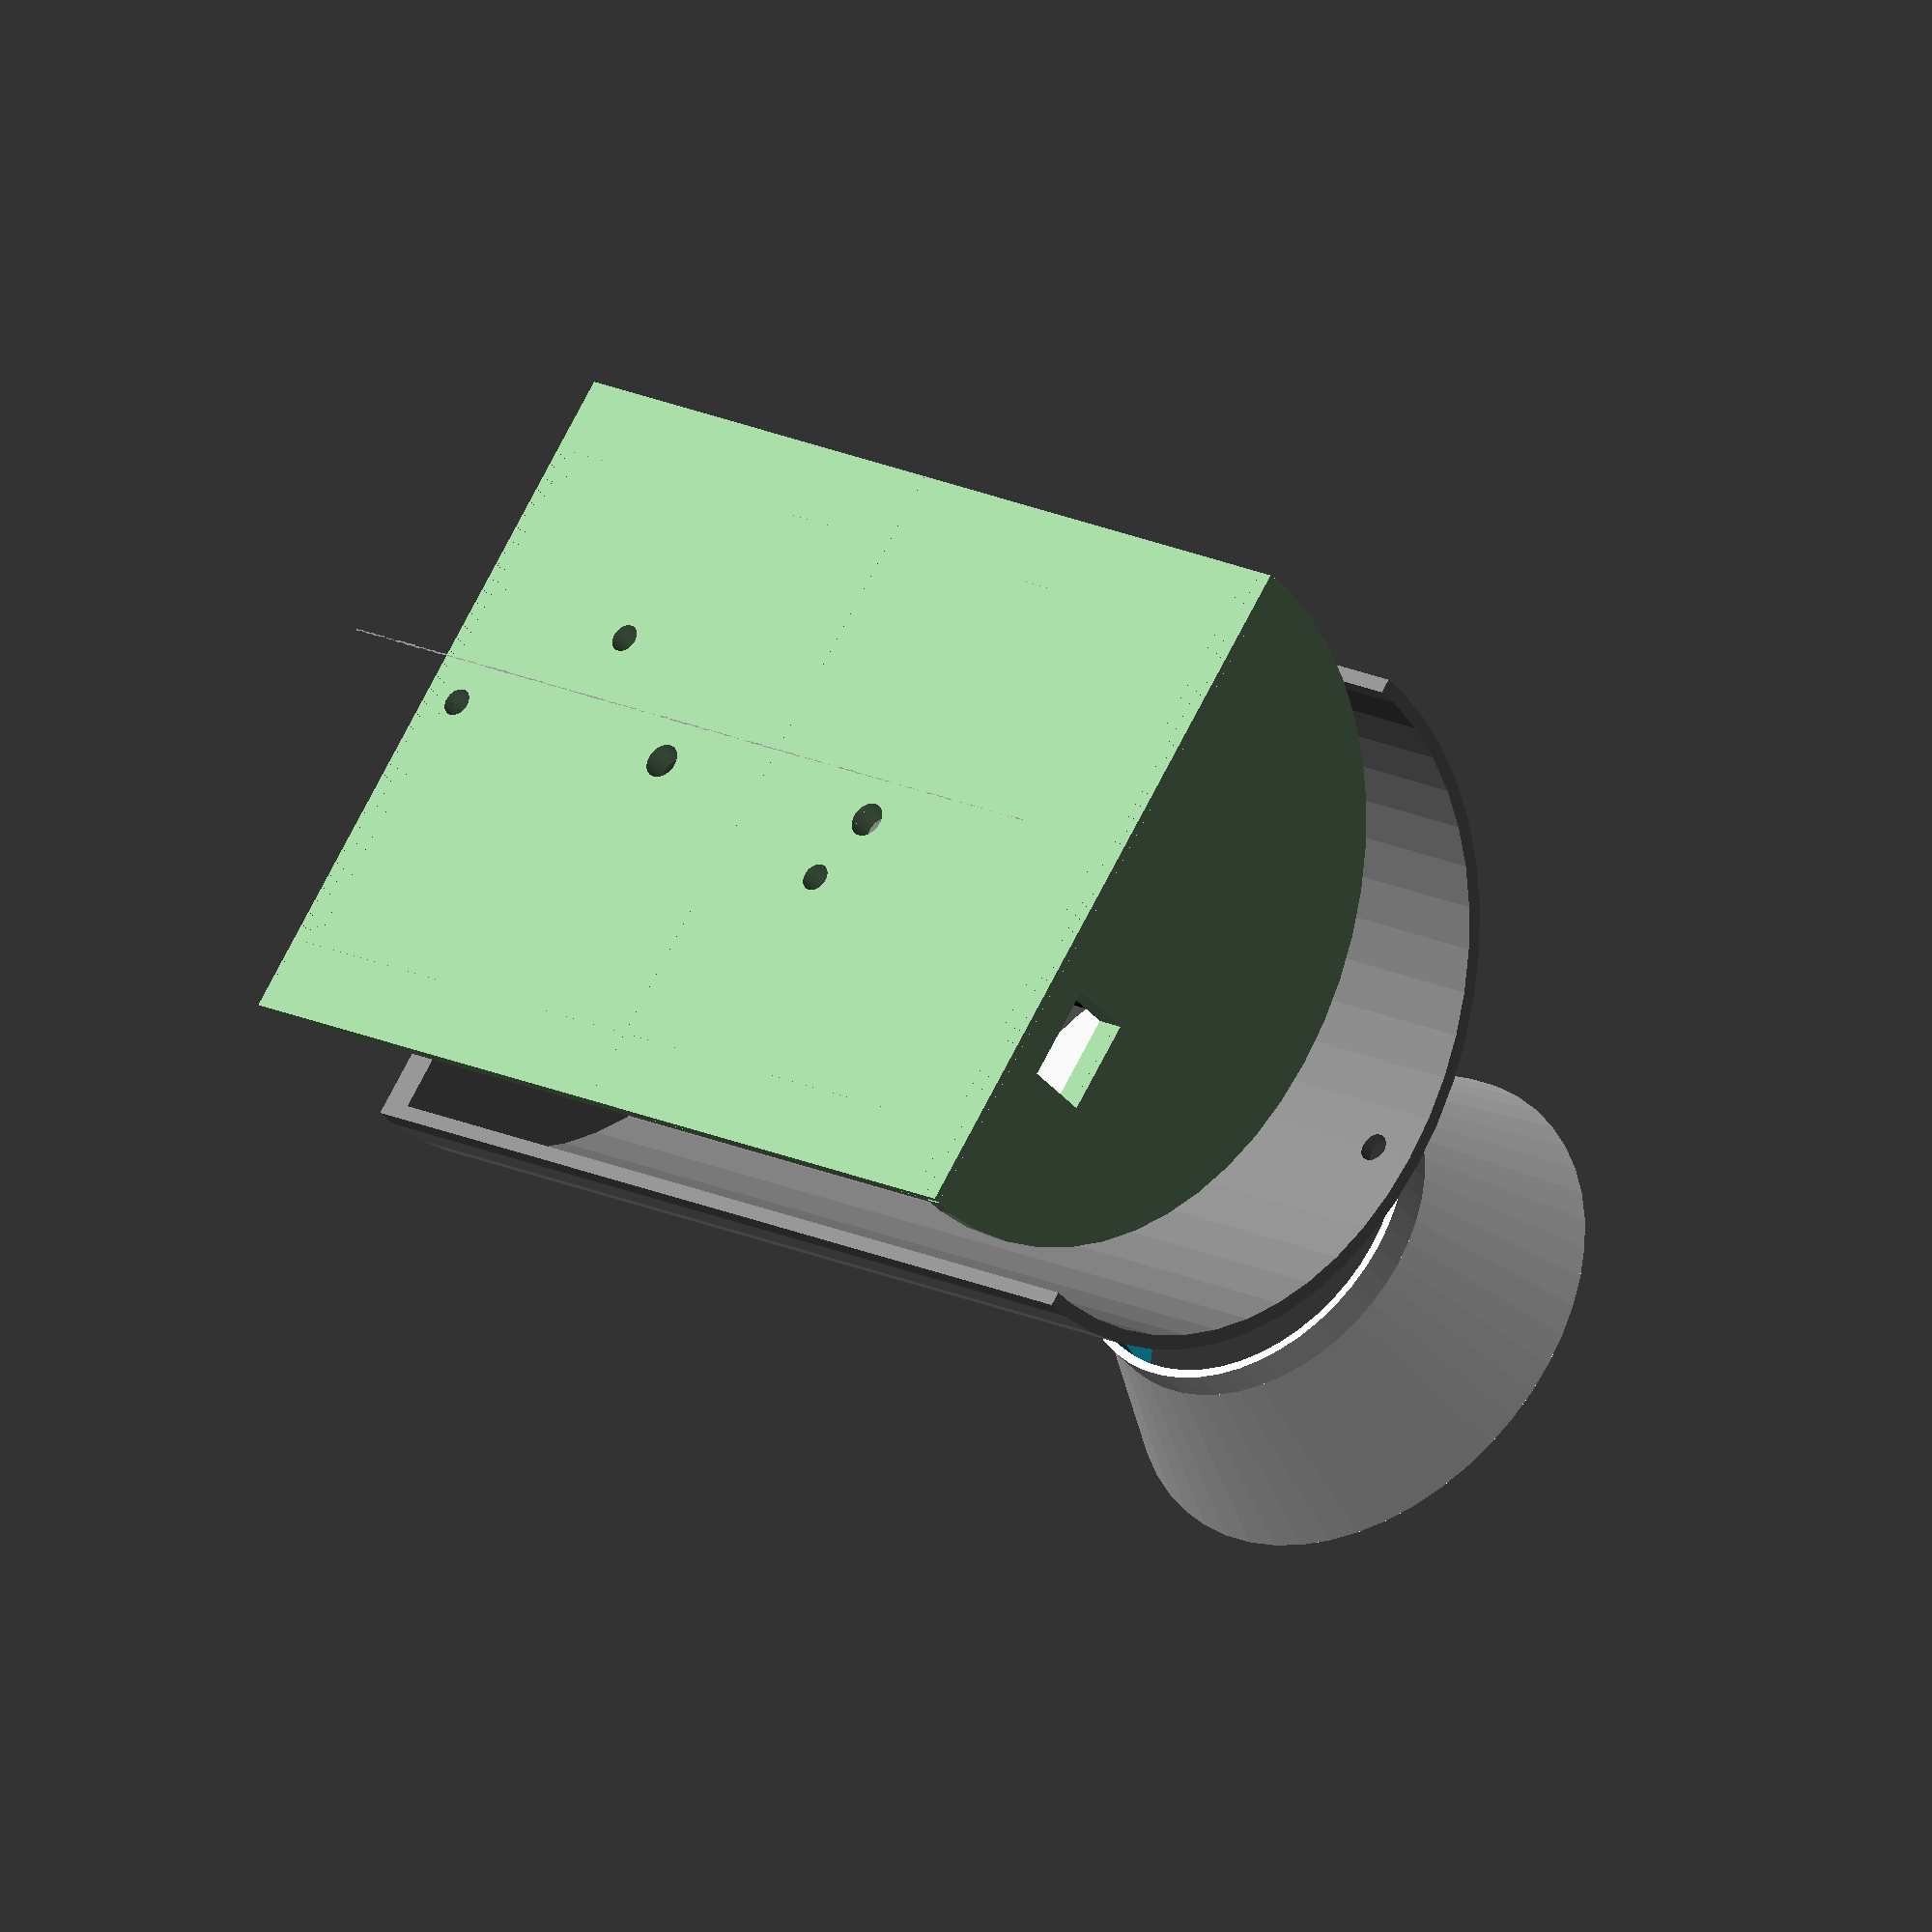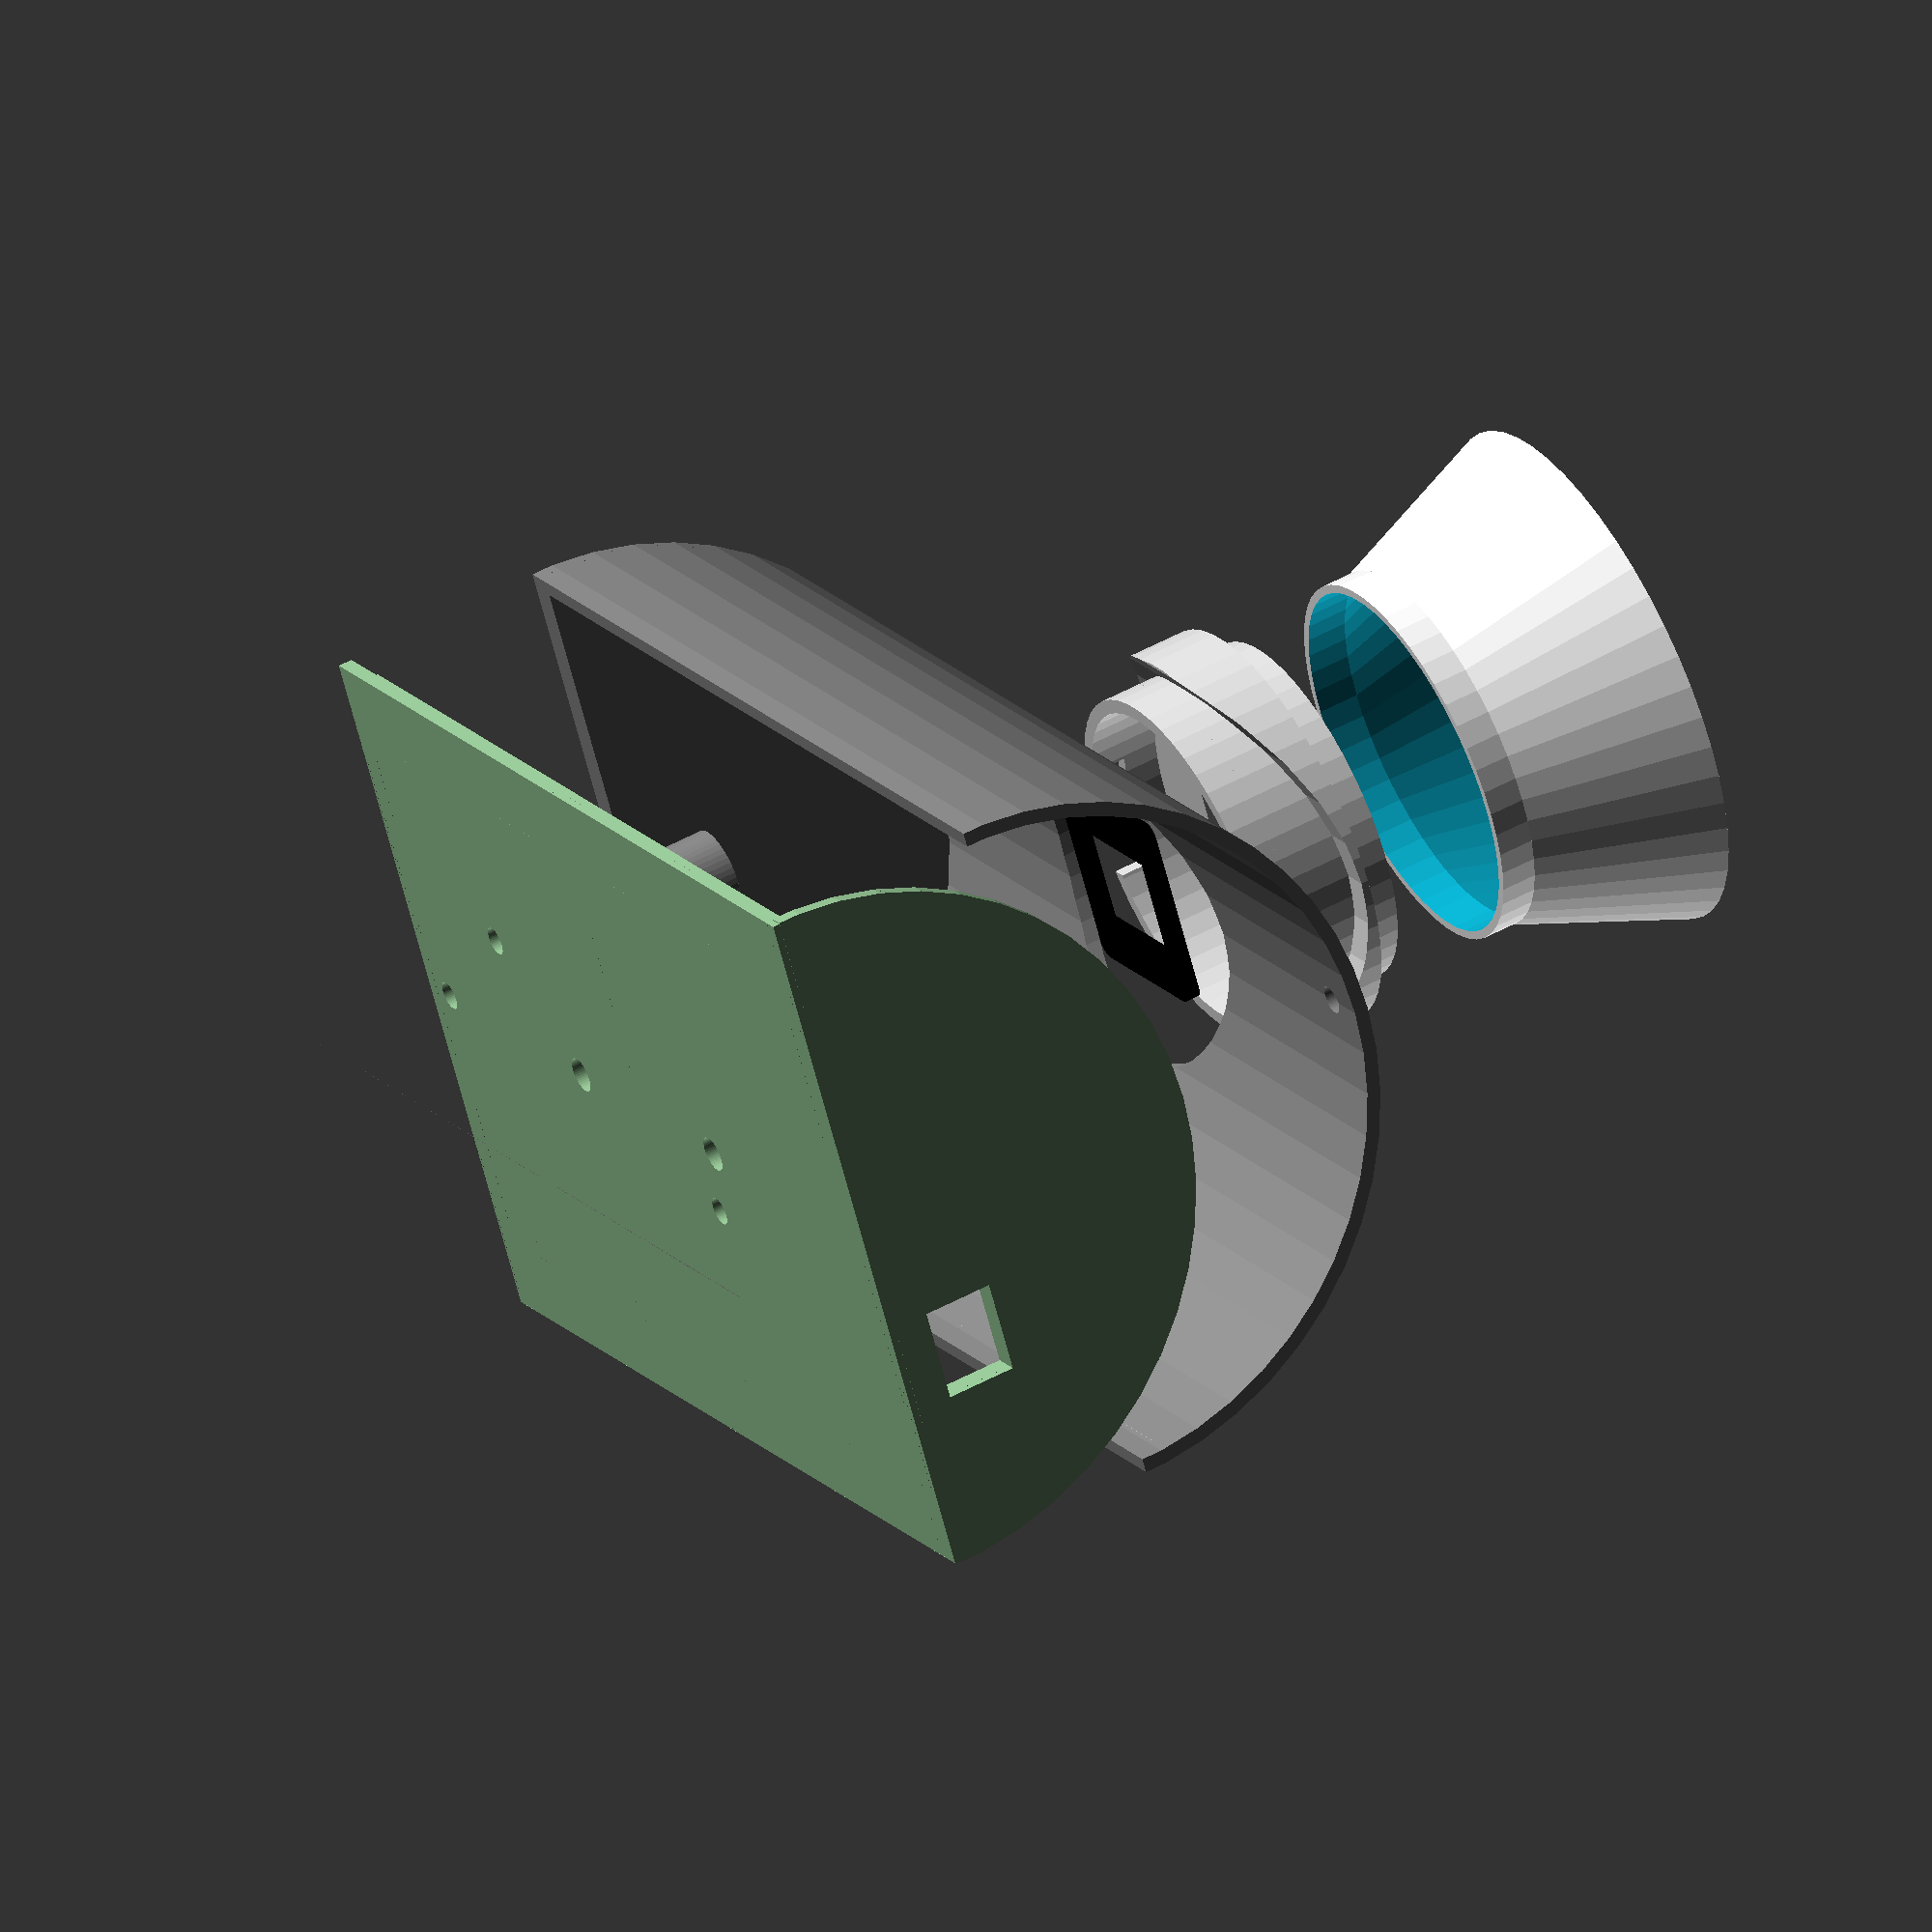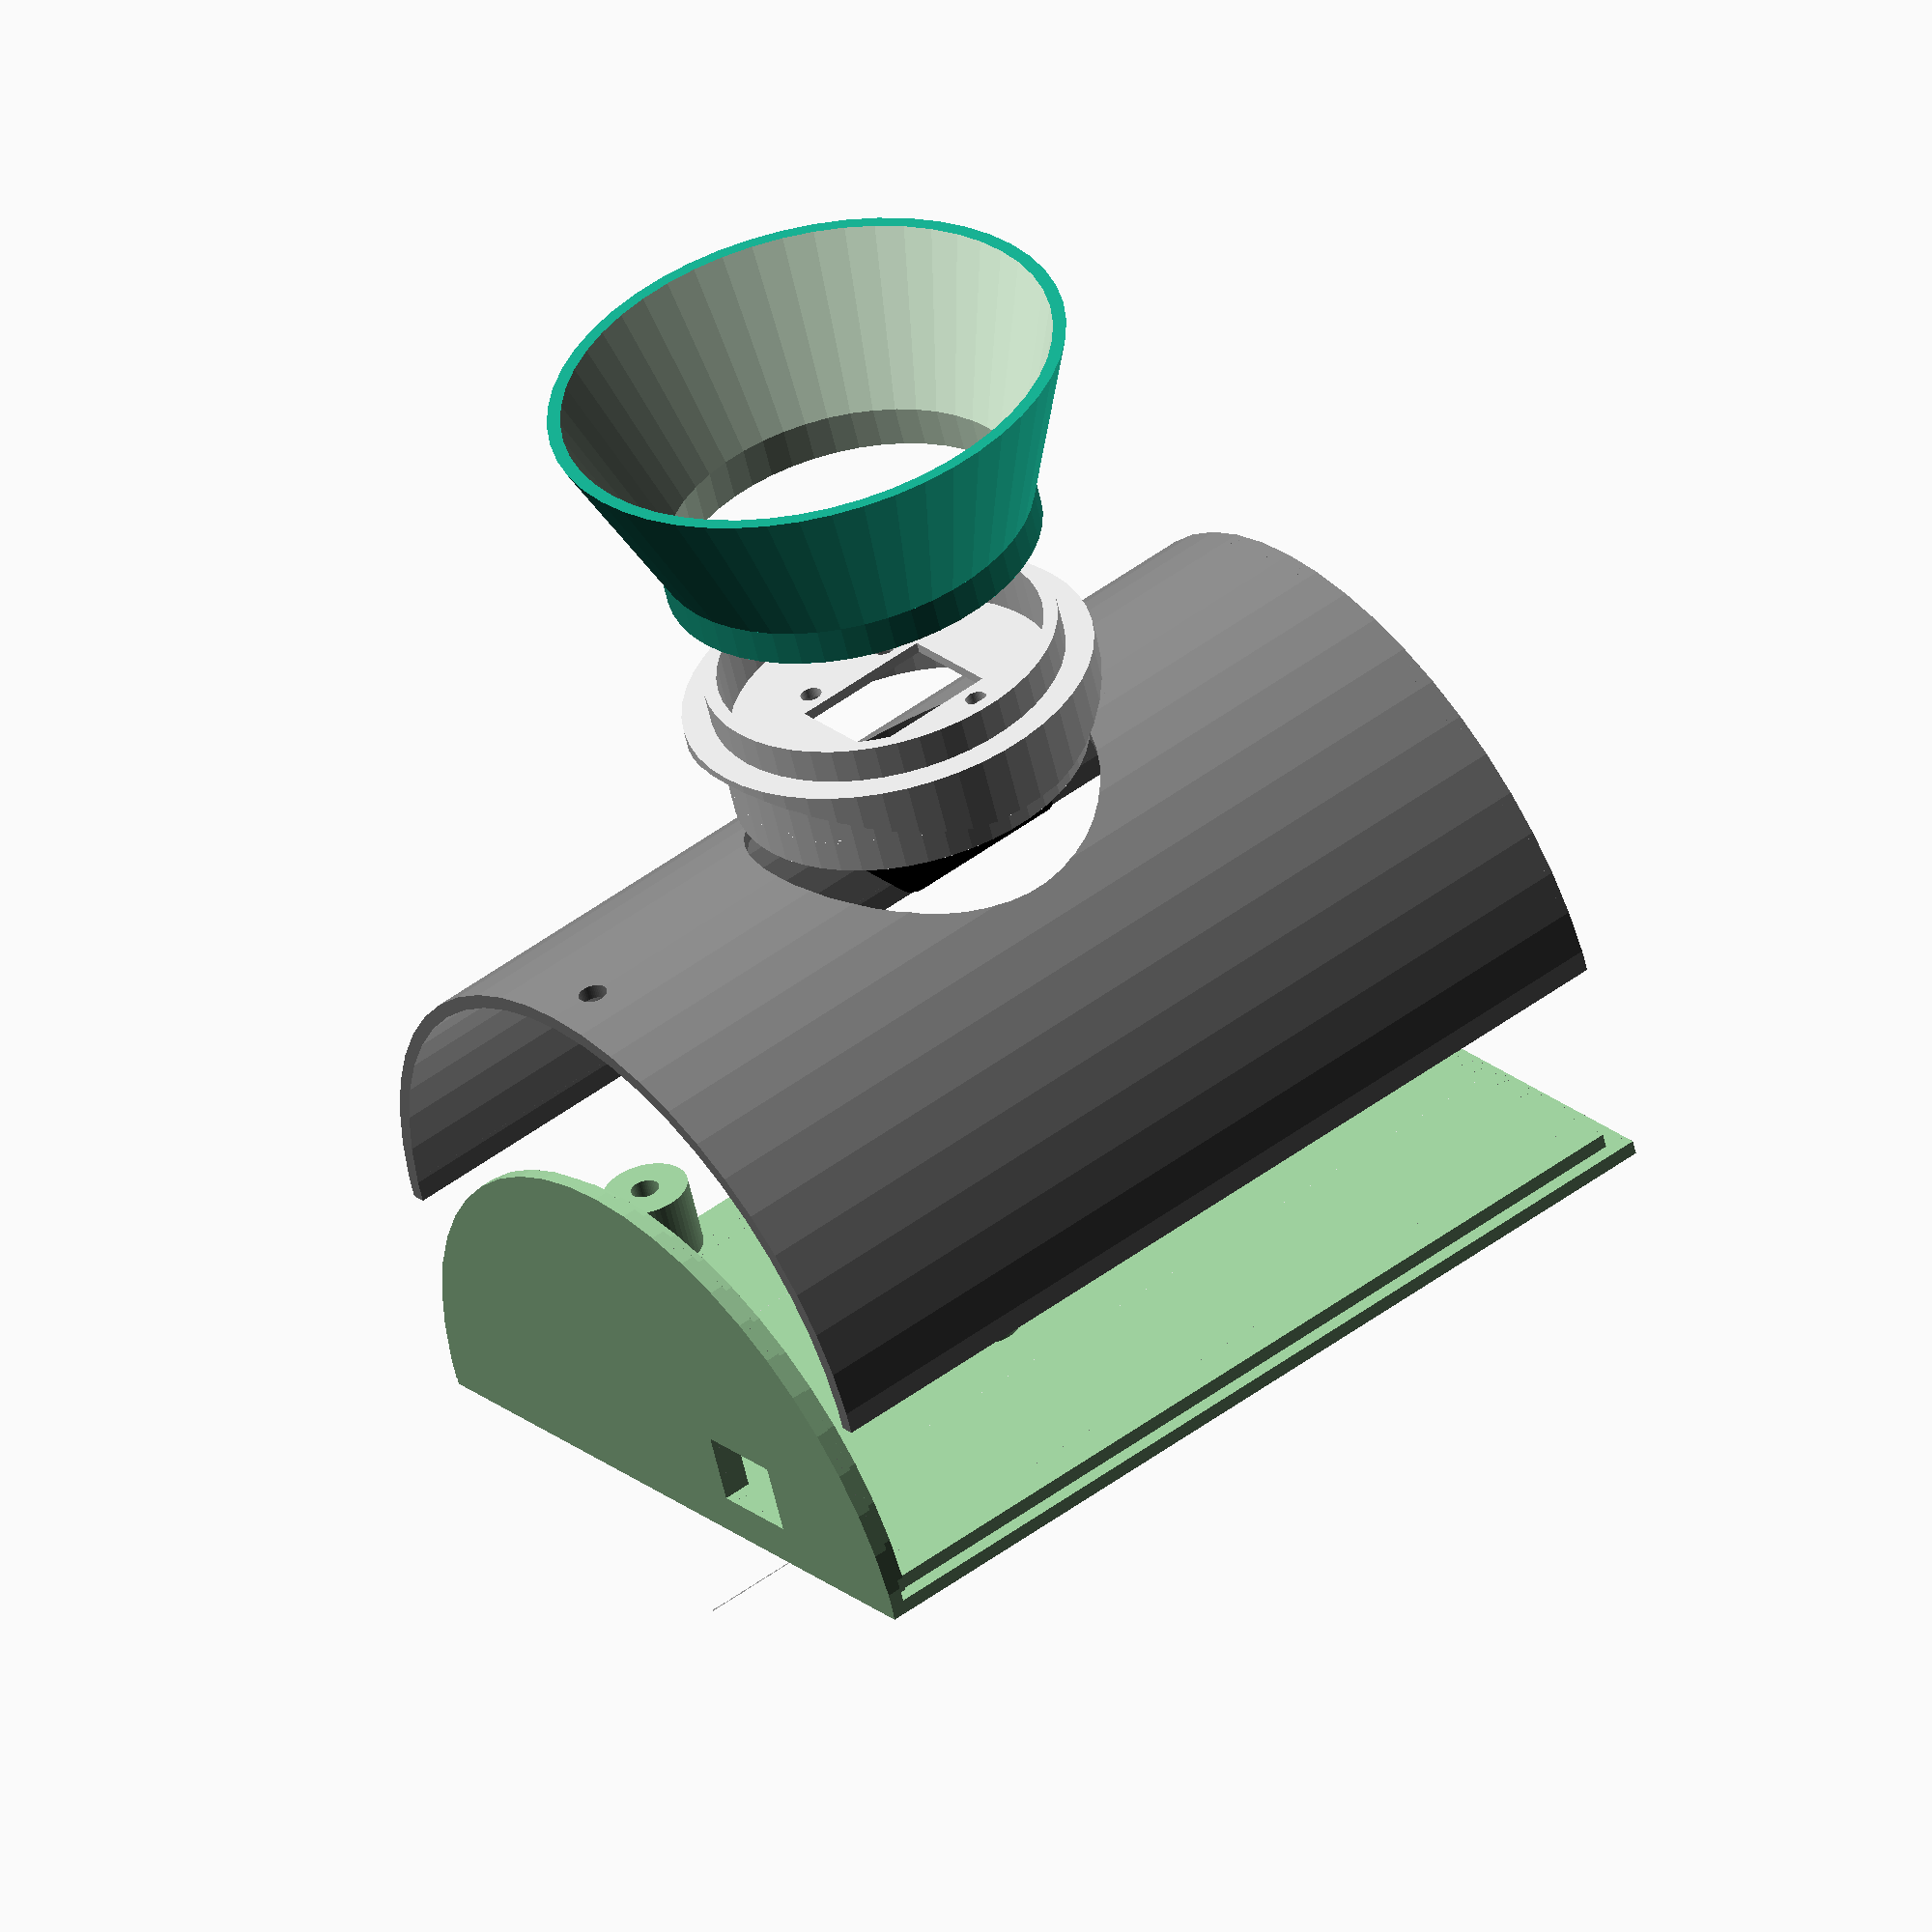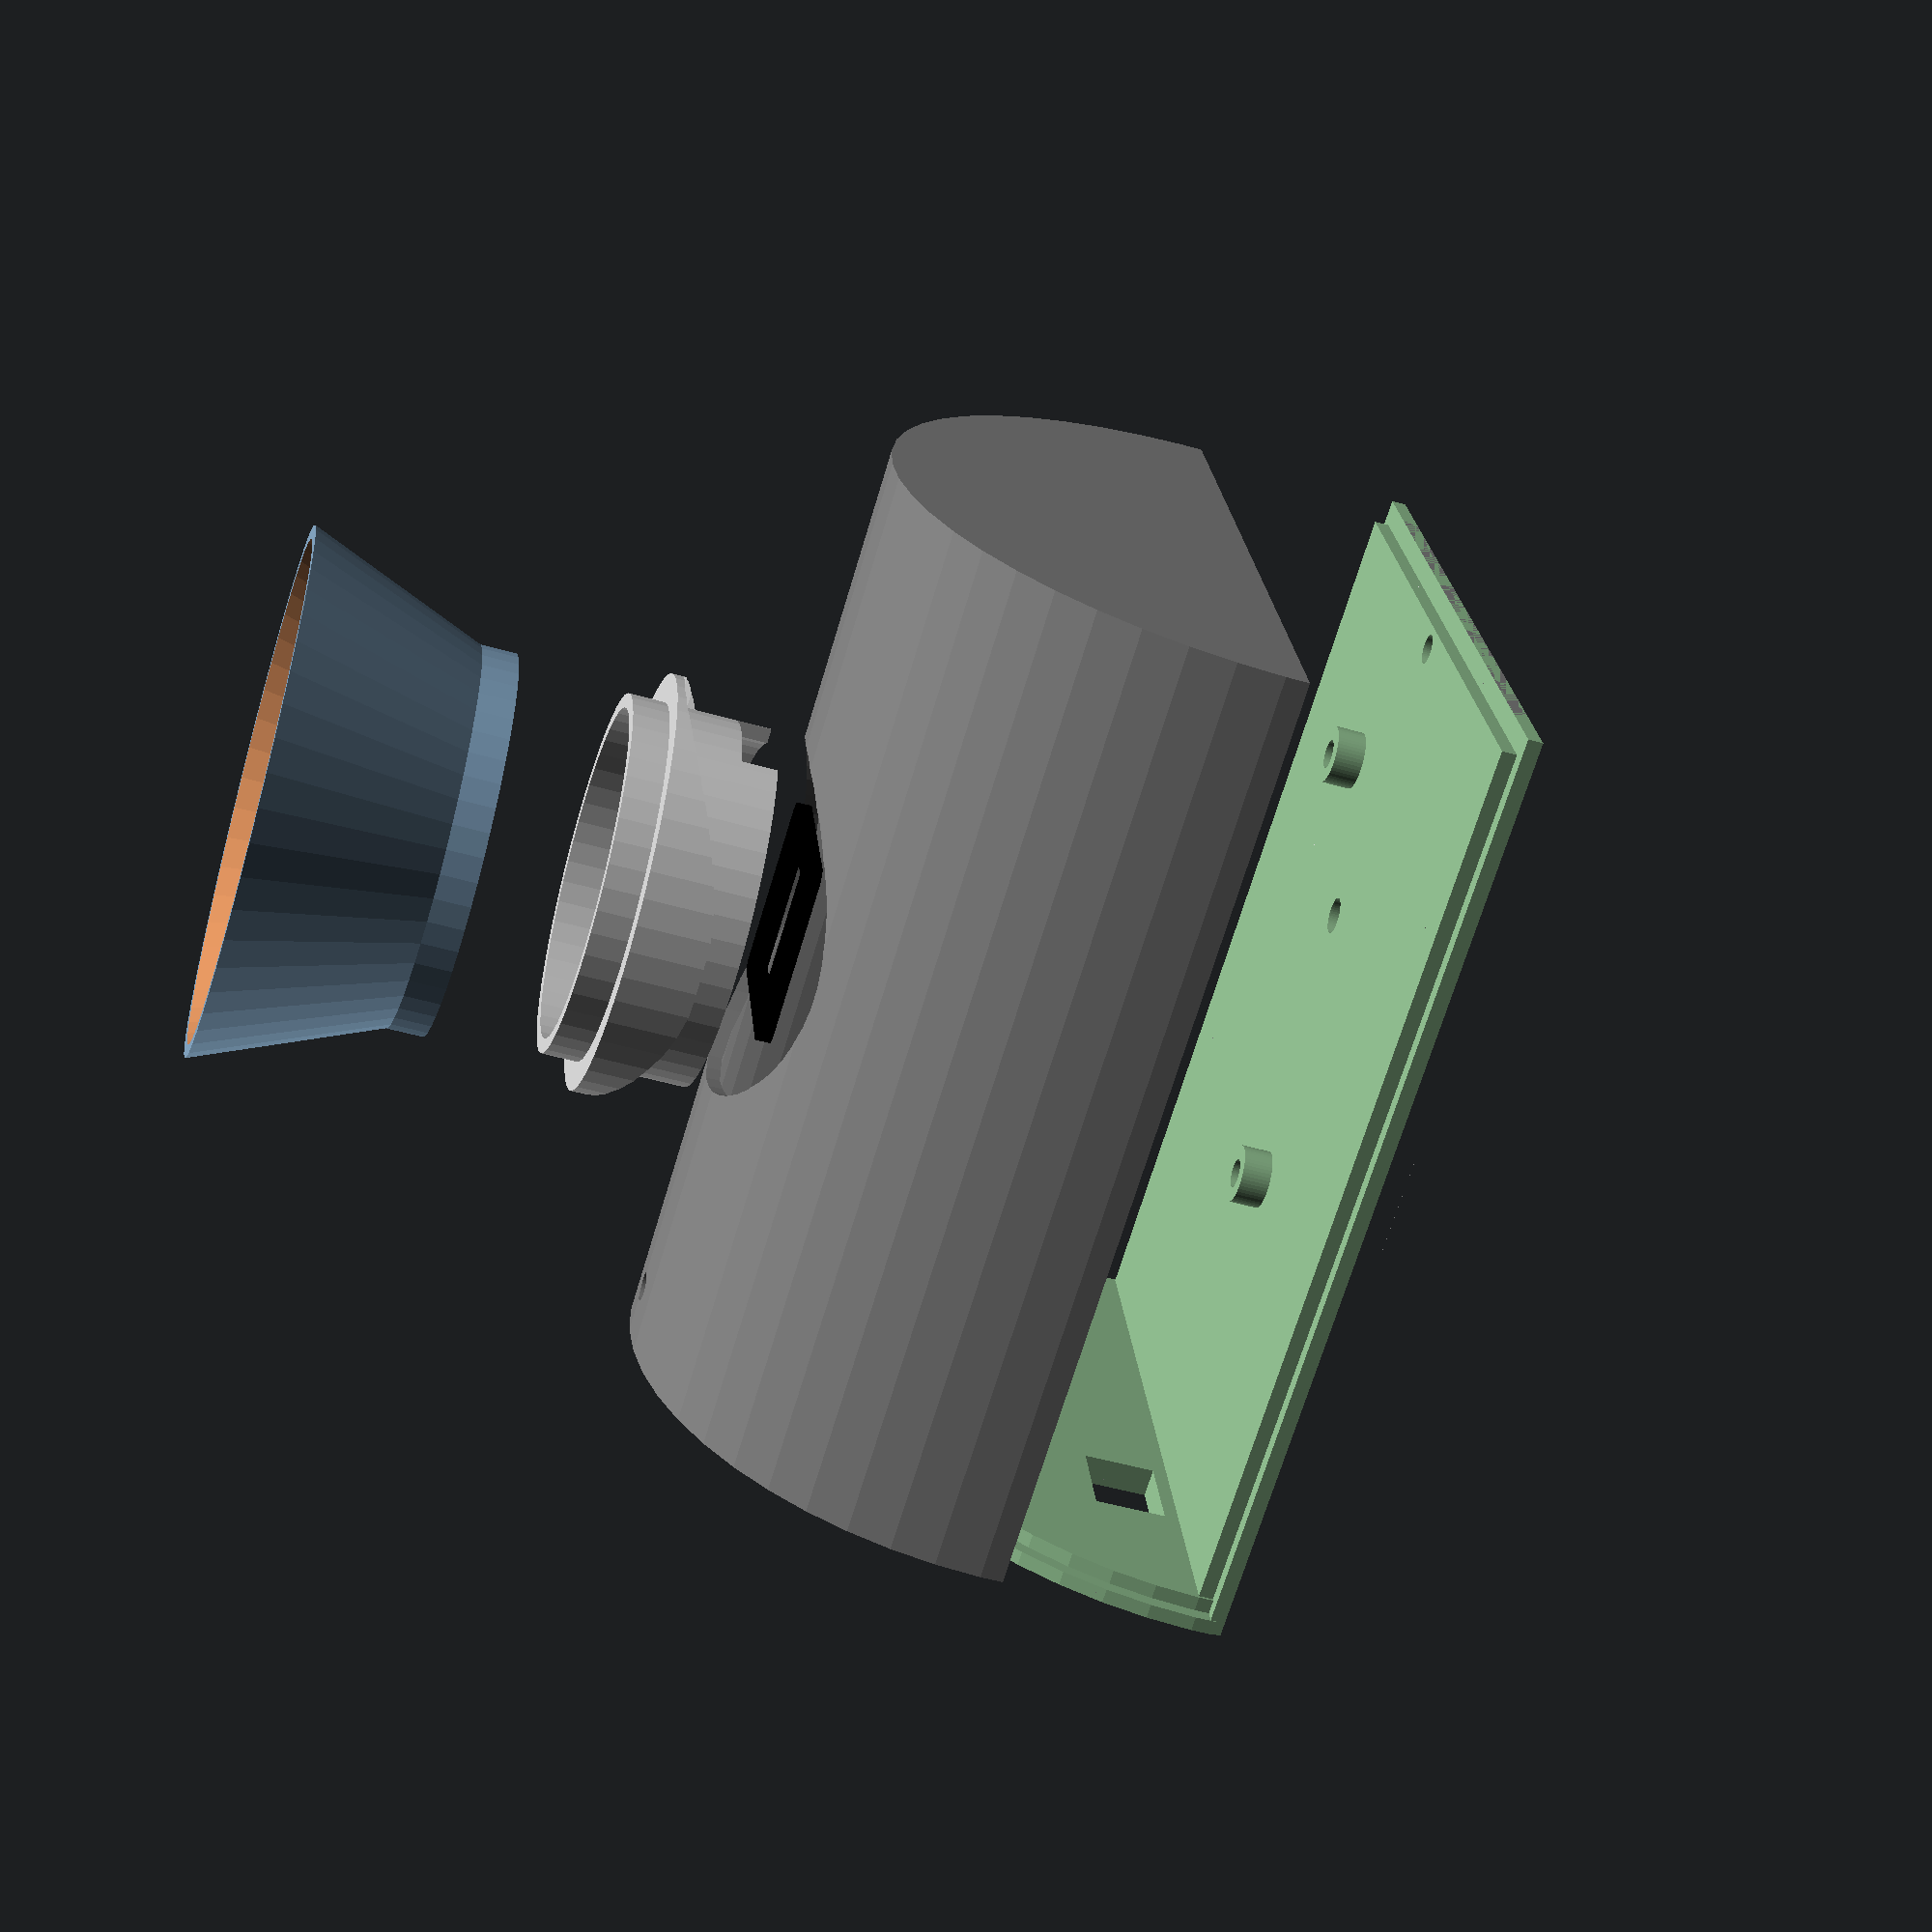
<openscad>
/*
Camera case (half cylinder) for Raspberry Pi (model A/B) and Rasberry
Pi Camera module (v1).
Created for a security camera but also suitable for other camera purposes
By: Eric Buijs
version: 0.2
Date: 30 June 2018

CC BY-SA (explanation of Creative Common licenses: https://creativecommons.org/licenses/

The case consists of the following parts:
- front
- back
- lens
- lens hood
- camera holder

v0.2: Updated with stop ring for the lens module to prevent the lens to slide into the camera
*/

$fn = 50;
//dimensions of the case (parametric)
case_radius = 50;
case_height = 130;
case_thickness = 2;

lens_radius = 25;
lens_height = 20;

connector_height = 10;

//module to create a hollow cylinder
module connector(connector_height,r1,r2) {
    //connectors needed to attach two components together with a metal screw
    difference() {
        cylinder(r=r1,connector_height,center=true);
        cylinder(r=r2,connector_height+1,center=true);
    }
}

//module for top and bottom of the camera case
module half_cylinder(case_radius, case_thickness) {
    difference() {
        union() {
            cylinder(r=case_radius,h=case_thickness,center=true);
            translate([0,0,case_thickness]) cylinder(r=case_radius-case_thickness,h=case_thickness,center=true);
        }
        translate([case_radius,0,0]) cube([2*case_radius,2*case_radius,case_height+case_thickness+1], center=true);
    }
}

//module for stop ring over the lens (see module lens)
module lens_ring(lens_radius, case_radius) {
    difference() {
        connector(10, lens_radius+4, lens_radius);
        translate([0,0,case_radius-4]) rotate([0,90,0]) cylinder(r = case_radius, case_height, center = true);
    }
}

//module to create the back of the case.
module back_case(case_radius,case_height,case_thickness) {
    //carthesian coordinates of mounting points of the Raspberry Pi model A/B
    //other models will follow
    mAB = [[-15.5,37.5,4],[10,-16.5,4]];
    //model Zero
    mZ = [[-11.5,29,4],[11.5,29,4],[-11.5,-29,4],[11.5,-29,4]];
    difference() {
        union() {
            //back plate
            cube([2*case_radius-0.5,case_height+case_thickness,case_thickness],center=true);
            //inlay plate that fits into the front case
            translate([0,0,case_thickness]) cube([2*case_radius-2.5*case_thickness,case_height-2*case_thickness,case_thickness],center=true);
            //reference plate PCB size of Raspberry Pi model B
            //REMOVE REFERENCE CUBE BELOW BEFORE PRINTING!!!
            //translate([0,0,2*case_thickness]) cube([56,85,4],center=true);
            //Raspberry Pi mounts for model Zero. Change in case of other model
            for (i=[0:len(mAB)-1]) { //fill in Raspberry Pi type!
                translate(mAB[i])
                cylinder(r=4,h=6,center=true);
            }
            translate([0,-case_height/2,0])
            rotate([-90,0,0])
            rotate([0,0,90])
            difference() {
                union() {
                    half_cylinder(case_radius,case_thickness);
                    translate([-(case_radius-case_thickness-connector_height/2-1),0,2*case_thickness+3]) rotate([0,90,0]) connector(connector_height,6,2);
                }
            //entry for microUSB loader Raspberry Pi model A/B
            //CHANGE IN CASE OF OTHER MODEL RASPBERRY PI!!!
            translate([-10,-20,0]) cube([10,13,20],center=true);
            }
        }
        //hole to screw back_case to the front_case
        translate([0,60,0]) cylinder(r=2,h=10,center=true);
        //holes for the Raspberry Pi mount (x2) for model Zero
        for (i=[0:len(mAB)-1]) { //fill in Raspberry Pi type
            translate(mAB[i])
            cylinder(r=2,h=20,center=true);
        }
        //mounting backplate to wall
        translate([0,20,0]) cylinder(r=2.5,h=20,center=true);
        translate([0,-20,0]) cylinder(r=2.5,h=20,center=true);
    }
}

//module to create the cylindrical front of the case 
module front_case(case_radius,case_height,case_thickness,lens_radius,lens_height) {
    //cylinder shaped hull
    difference() {
        //basic cylinder shape of the case lid
        cylinder(r=case_radius, h=case_height, center=true);
        //this cylinder determines inside dimensions of the case
        cylinder(r=case_radius-case_thickness, h=case_height+1, center=true);
        //this cube creates half a cylinder
        translate([case_radius/2,0,0]) cube([case_radius,2*case_radius+1,case_height+1],center=true);
        //hole in the front to insert the lens
        translate([-case_radius,0,0]) rotate([0,90,0]) cylinder(r=lens_radius, h=lens_height, center=true);
        translate([-case_radius,0,-58]) rotate([0,90,0]) cylinder(r=2,h=10,center=true);
    }
    //top of the case including connector
    //connector is needed to attach the case lid to the bottom
    union() {
        //top cylinder
        translate([0,0,case_height/2]) rotate([180,0,0]) half_cylinder(case_radius,case_thickness);
        translate([-connector_height/2-2,0,case_height/2-5]) rotate([0,90,0]) connector(connector_height,6,2);
    }
}

////module to create a mount for the Raspberry Pi Camera
module camera_holder(x_size,y_size,z_size) {
    hx_size=15;
    hy_size=20;
    //mounting points for camera
    coord=[[6.5,10.5],[6.5,-10.5],[-6.5,10.5],[-6.5,-10.5]];
    $fn=50;
    difference() {
        translate([-(x_size-4)/2,-(y_size-4)/2,-z_size/2])
        minkowski() {
            cube([x_size-4,y_size-4,z_size/2]);
            cylinder(d=4,h=z_size/2);
        }
        //translate([0,hy_size/2-y_size/2,0]) 
        cube([hx_size,hy_size,z_size+1],center=true);
        //translate([0,hy_size/2-y_size/2,0])
        rotate([0,0,90]) 
        //small holes for to attach the camera mount to the case lid
        for (i=[0:3]) {
            translate(coord[i]) cylinder(r=1.5,h=10,center=true);
        };
    }
}

//module for the lens of the camera. The lens fits in the front case
//and is suitable for the 
module lens(lens_radius,lens_height) {
    hx_size=15;
    hy_size=20;
    //coord, coodinates for the camera mount holes
    coord=[[6.5,10.5],[6.5,-10.5],[-6.5,10.5],[-6.5,-10.5]];
    //d is thickness of wall
    d = 1.5;
    difference() {
        cylinder(r=lens_radius, h=lens_height, center=true);
        translate([0,0,-lens_height/2-d]) cylinder(r=lens_radius-case_thickness, h=lens_height, center=true);
        translate([0,0,lens_height/2]) cylinder(r=lens_radius-case_thickness, h=lens_height,center=true);
        //small holes for to attach the camera mount to the case lid
        for (i=[0:3]) {
            translate(coord[i]) cylinder(r=1.5,h=10,center=true);
        };
        cube([hy_size,hx_size,lens_height],center=true);
        //create space for ribbon cable
        translate([-lens_radius,0,10]) cube([10,16,10],center=true);
    }
    lens_ring(lens_radius, case_radius);
}

//lens hood module to protect the lens and reduce glare
//height1, height of the cylinder shape
//height2, height of the conical shape
module lens_hood(lens_radius,thickness,height1,height2) {
    //a simple lens hood to protect against glare
    conical_factor = 1.4;  //defines the angle of the conical shape 
    //center lens hood on the origin
    translate([0,0,-(height1+height2)/2]);
    difference() {
        //outer shape of the lens hood
        union() {
            cylinder(r=lens_radius+thickness,h=height1);
            translate([0,0,height1]) cylinder(r1=lens_radius+thickness, r2=conical_factor*lens_radius+thickness,h=height2);
        }
        //inner shape of the lens hood
        union() {
            translate([0,0,-1]) cylinder(r=lens_radius+0.3,h=height1+2);
            translate([0,0,height1]) cylinder(r1=lens_radius, r2=conical_factor*lens_radius,h=height2+1);
        }
    }
}

/* MAIN */
union() {
    //back_case
    translate([30,0,0]) rotate([0,-90,0]) rotate([0,0,-90]) color("darkseagreen") back_case(case_radius,case_height,case_thickness);
    //front_case
    color("grey")front_case(case_radius,case_height,case_thickness,lens_radius,lens_height);
    //camera holder
    translate([-case_radius+4,0,0]) rotate([0,-90,0]) rotate([0,0,90]) color("black") camera_holder(27,26,2);
    //lens
    translate([-case_radius-14,0,0]) color("lightgrey") rotate([0,90,0]) lens(lens_radius,lens_height);
    //lens hood
    translate([-90,0,0]) rotate([0,-90,0]) lens_hood(lens_radius,1.5,5,25);
}    
</openscad>
<views>
elev=343.6 azim=319.5 roll=135.4 proj=o view=solid
elev=162.3 azim=196.3 roll=26.8 proj=o view=wireframe
elev=310.7 azim=110.0 roll=230.3 proj=o view=solid
elev=68.7 azim=354.6 roll=343.3 proj=p view=solid
</views>
